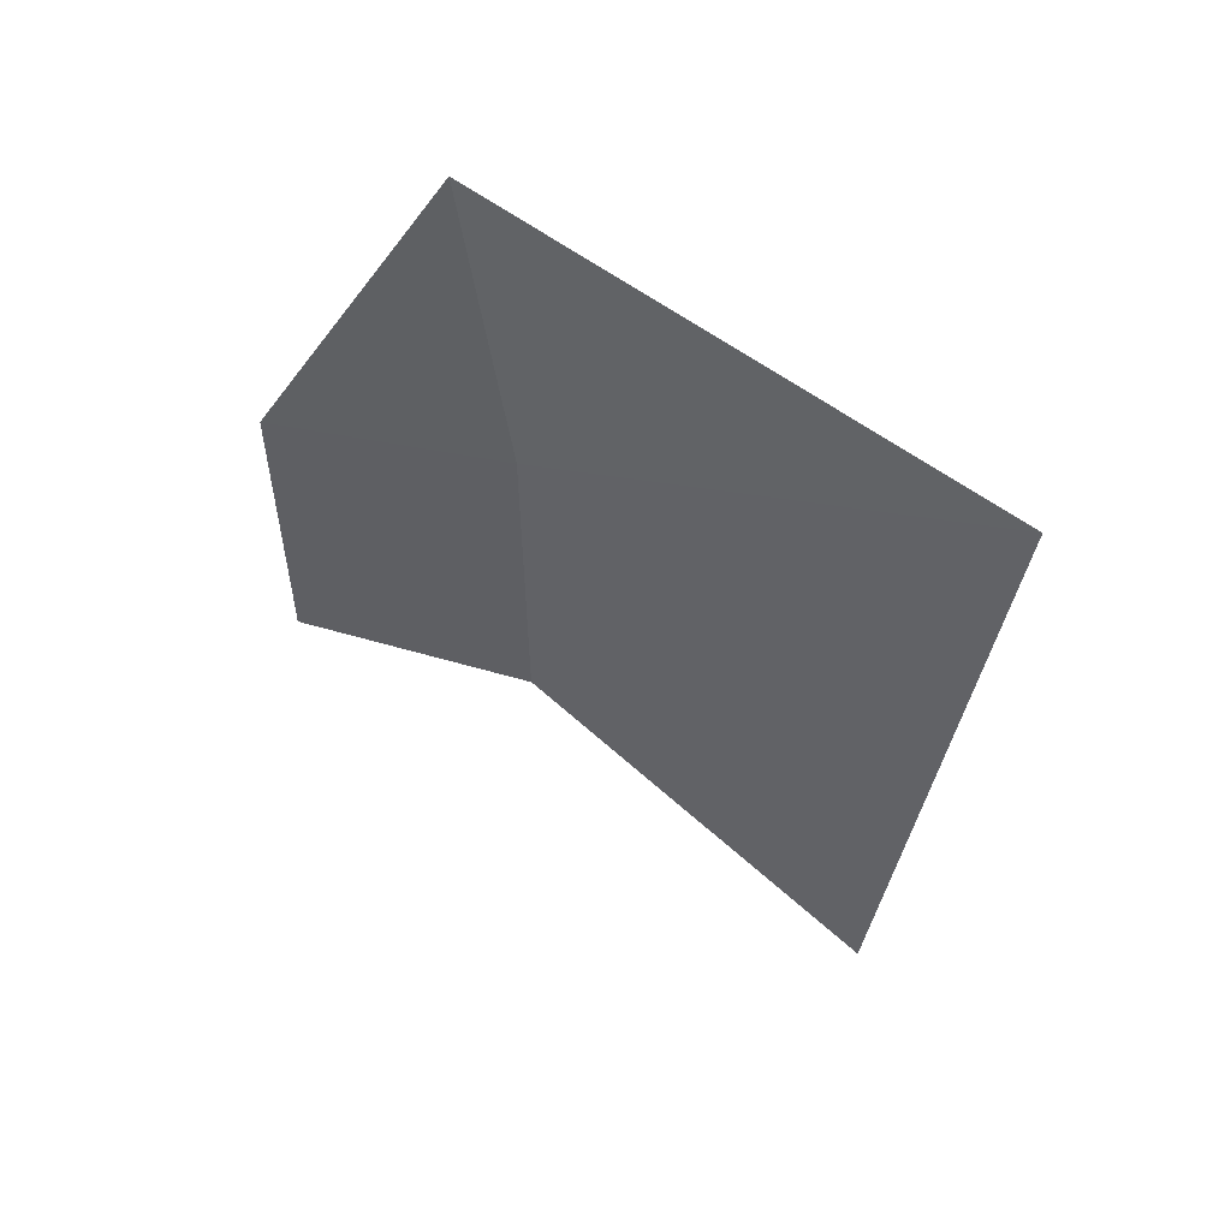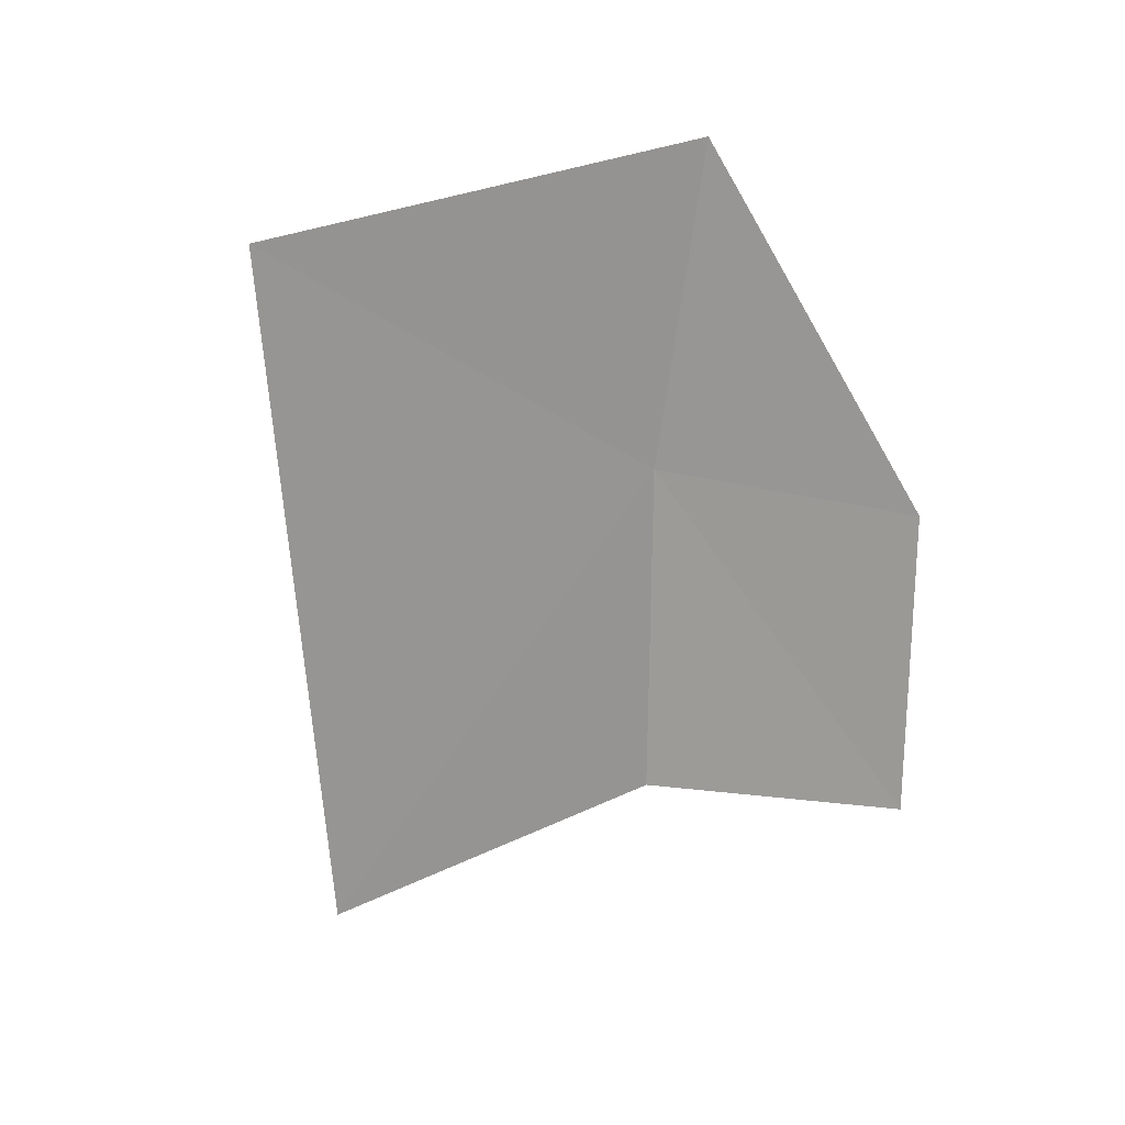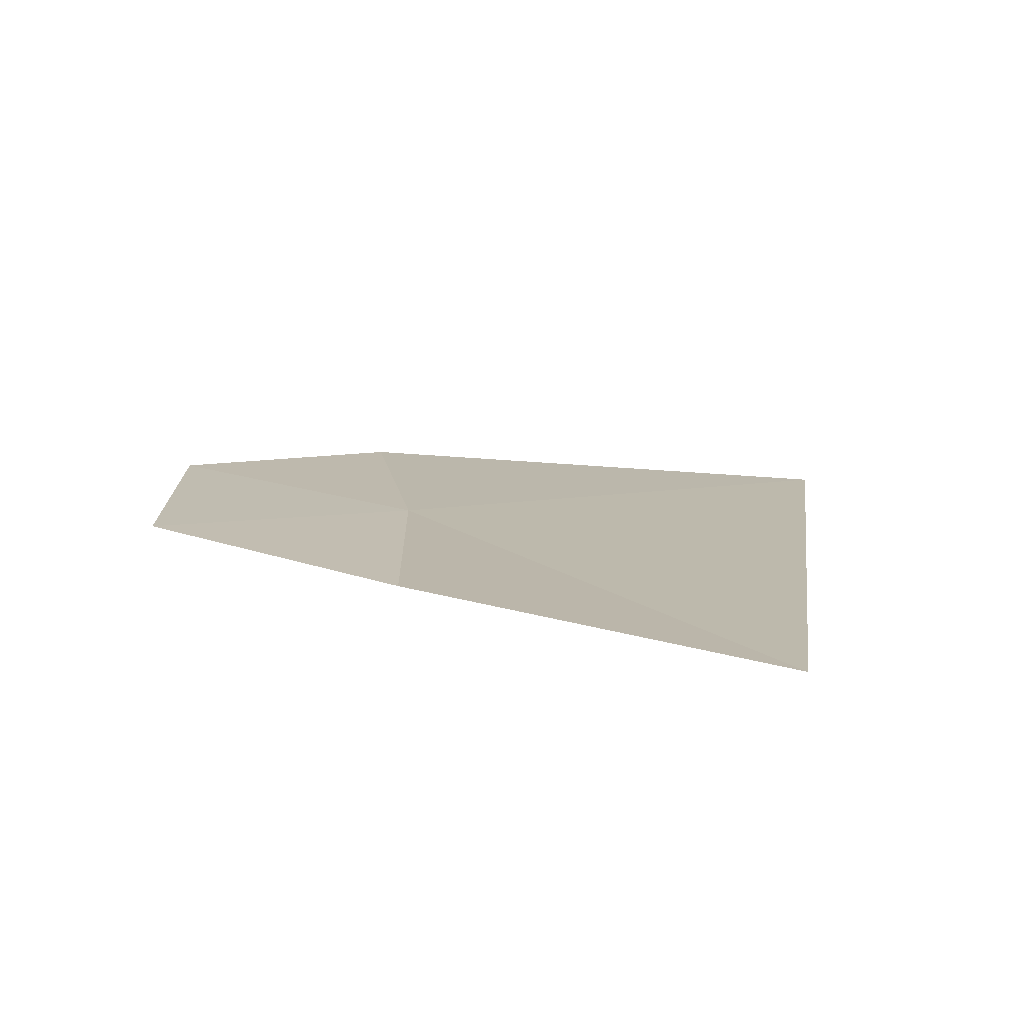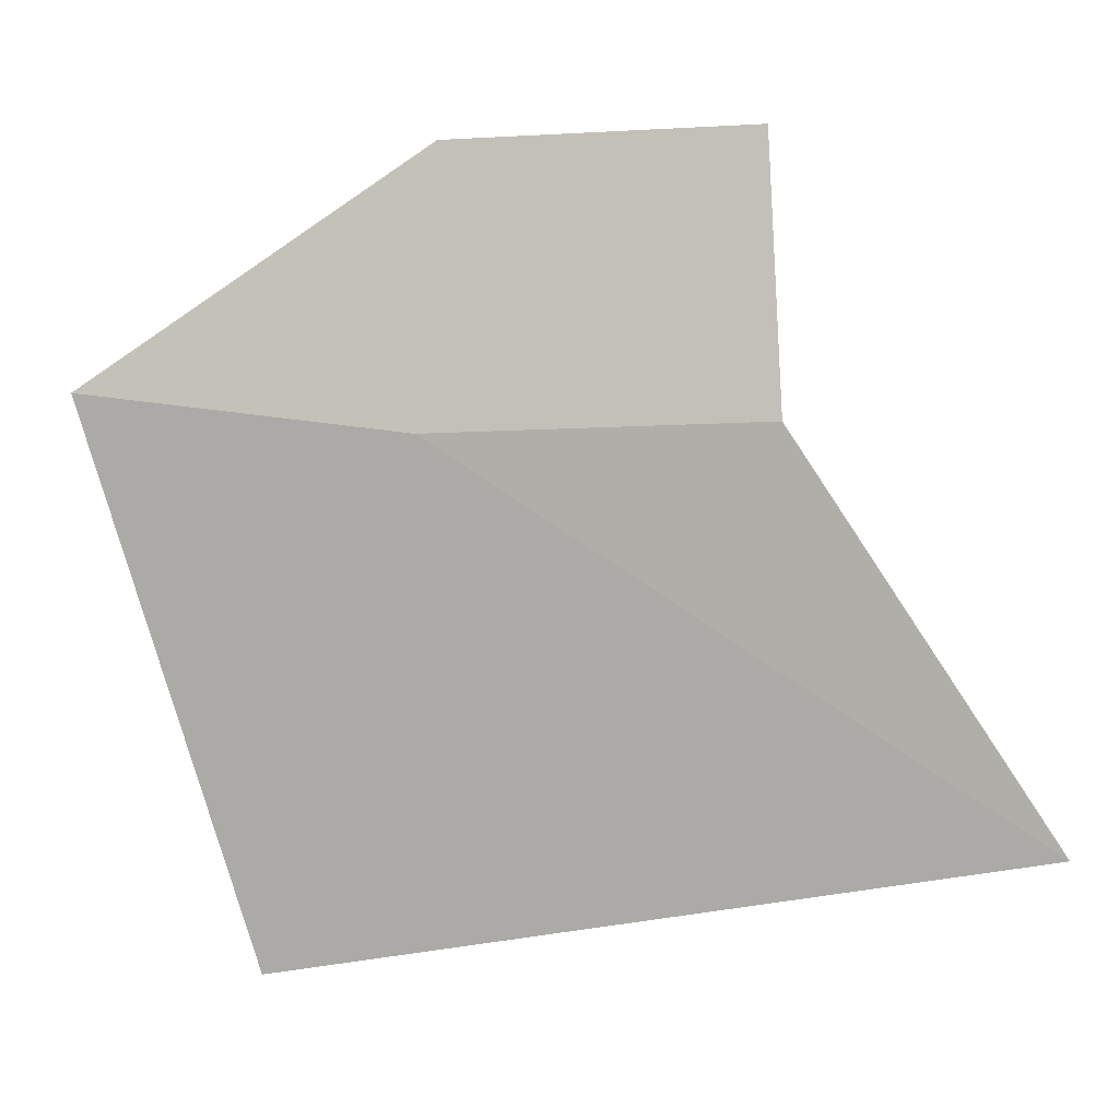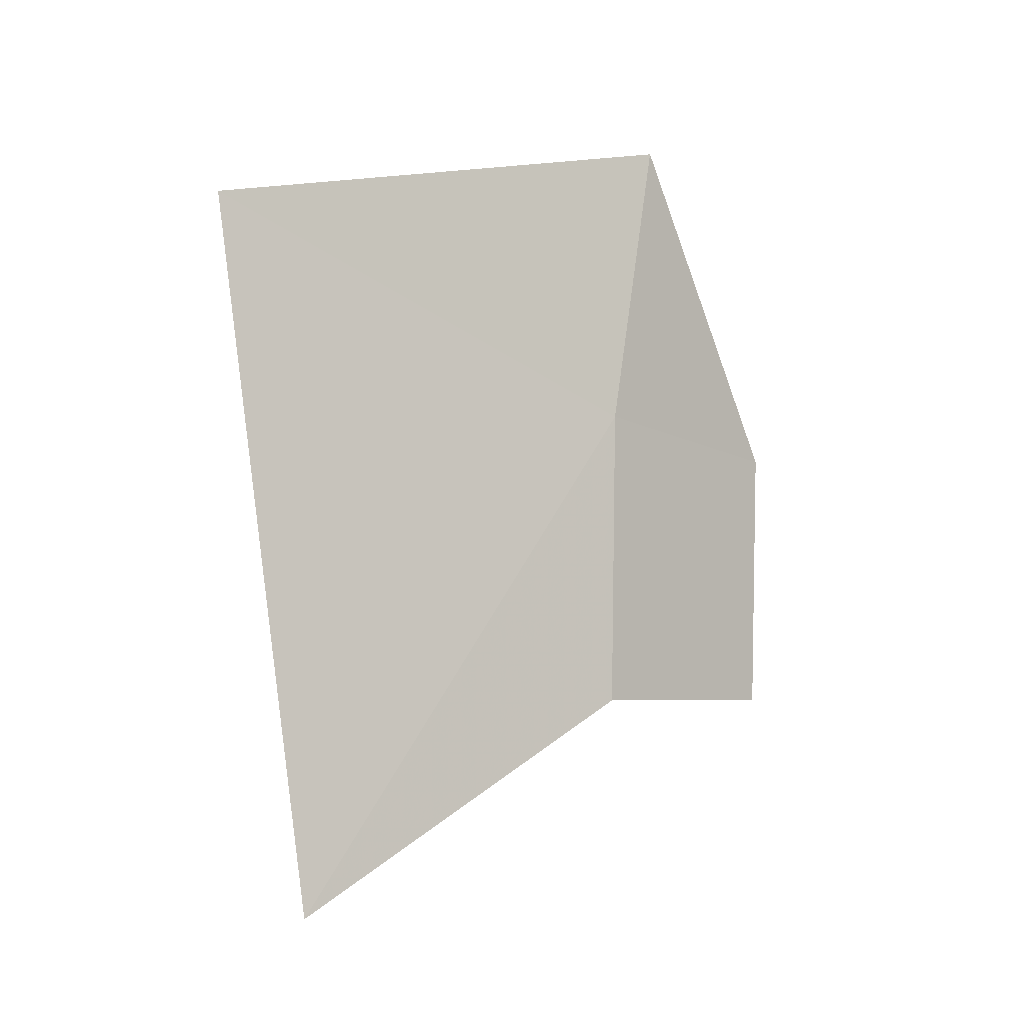
<metadata>
{"format":"obj","ext":"obj","renderer":"f3d","projection":"perspective","resolution":1024,"background":"white","views":[{"elev":50.9,"azim":-79.3,"up":"+Z"},{"elev":14.0,"azim":101.9,"up":"+Z"},{"elev":-76.0,"azim":-110.6,"up":"+Z"},{"elev":-9.9,"azim":103.1,"up":"+Y"},{"elev":-6.5,"azim":38.1,"up":"+Z"}]}
</metadata>
<code>
v 8.446 -3.958 35.39
v 8.442 -3.965 34.97
v 8.285 -4.444 34.68
v 8.48 -3.633 34.97
v 8.228 -4.566 35.64
v 8.487 -3.624 35.35
v 8.468 -3.893 35.8
f 1 2 4
f 1 5 3
f 1 4 6
f 1 3 2
f 1 7 5
f 1 6 7

</code>
